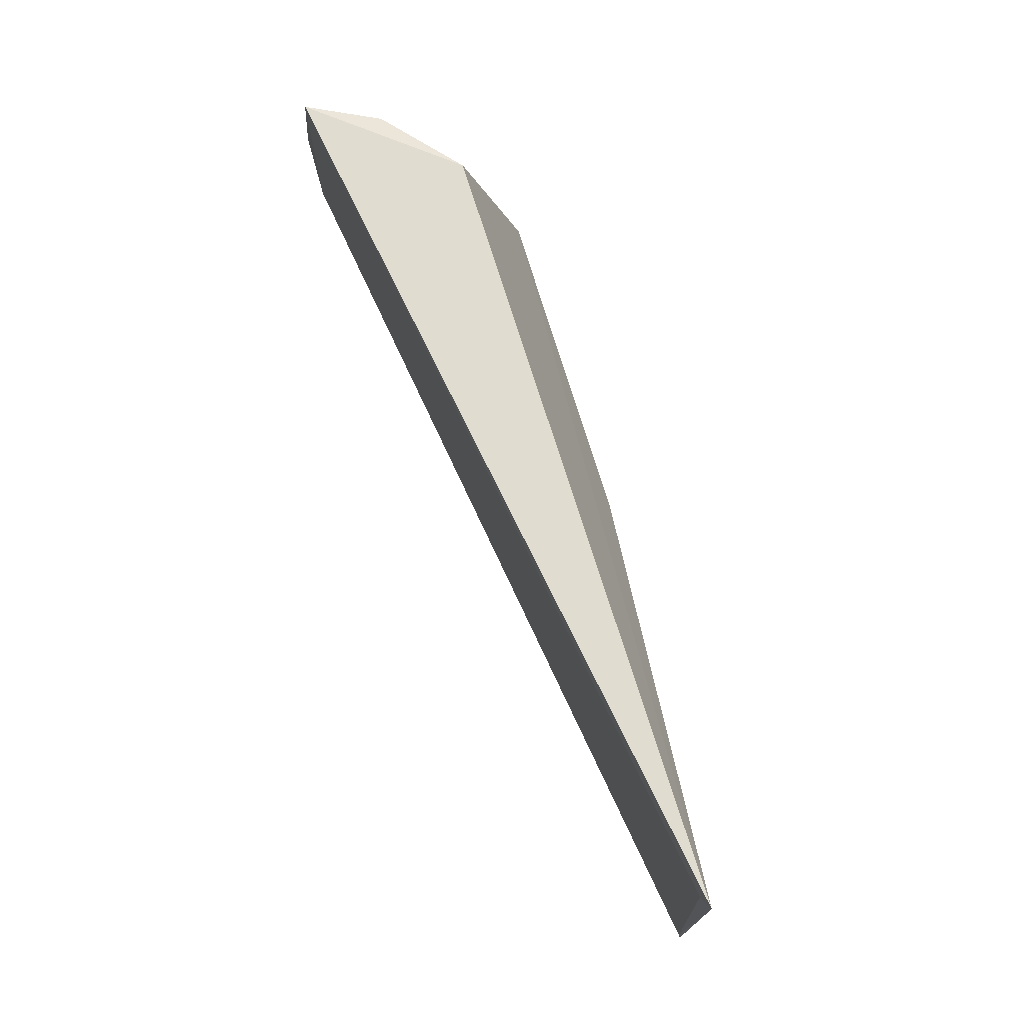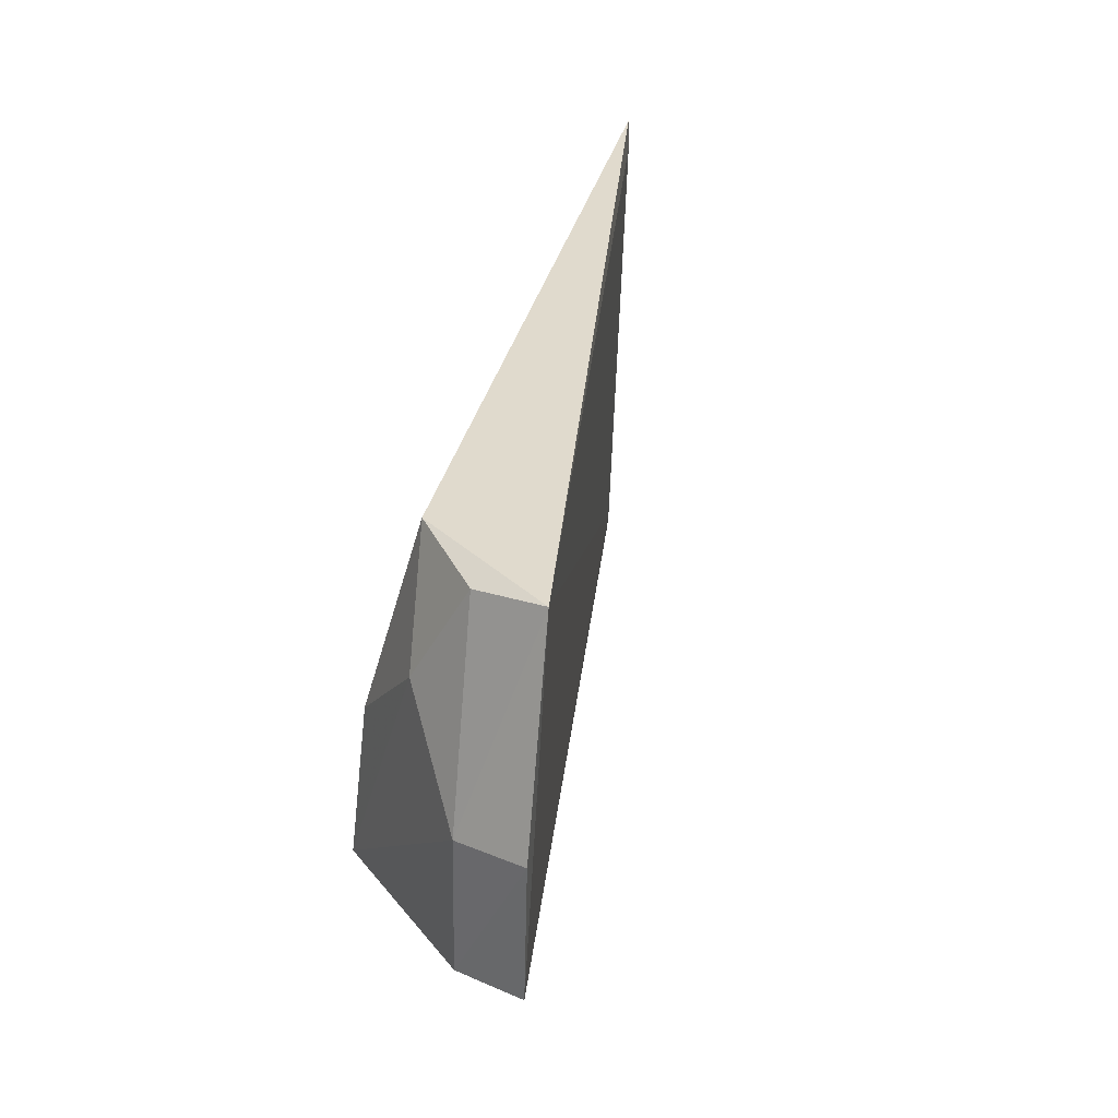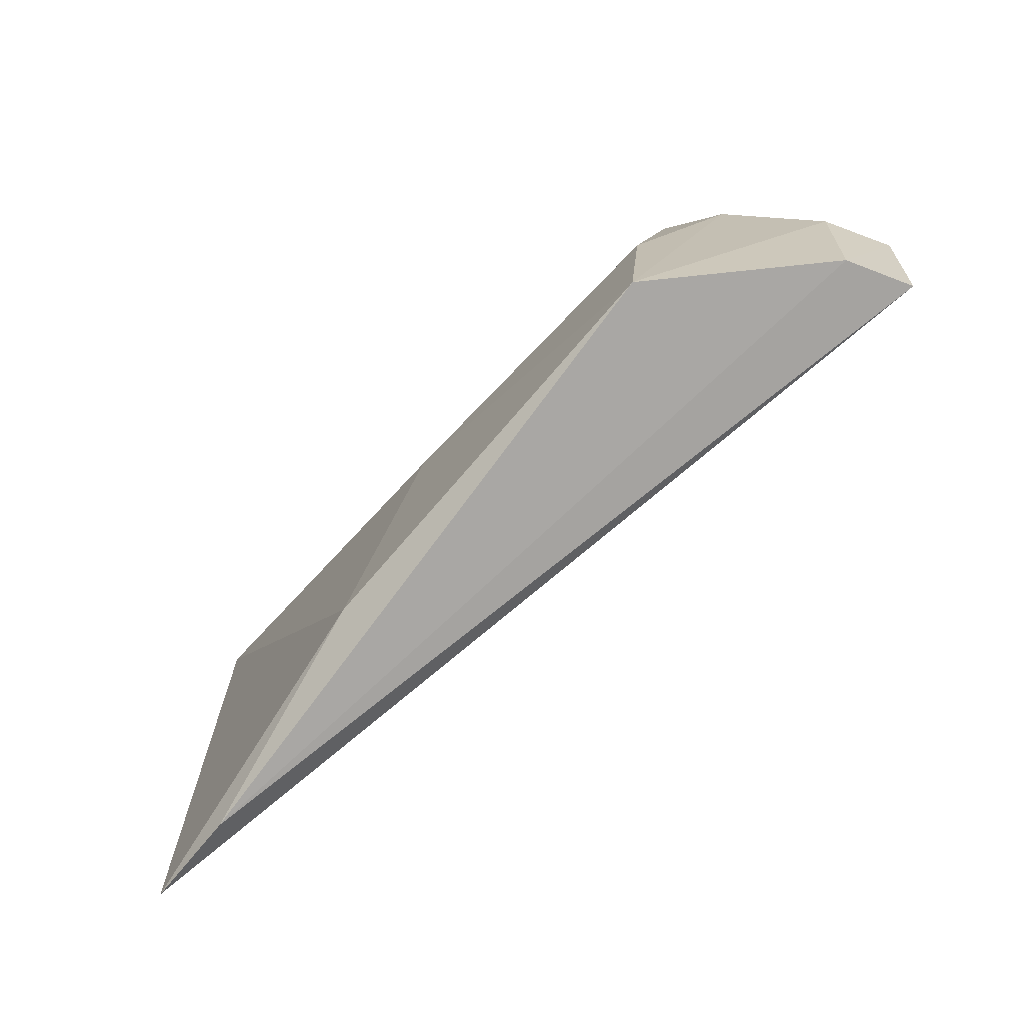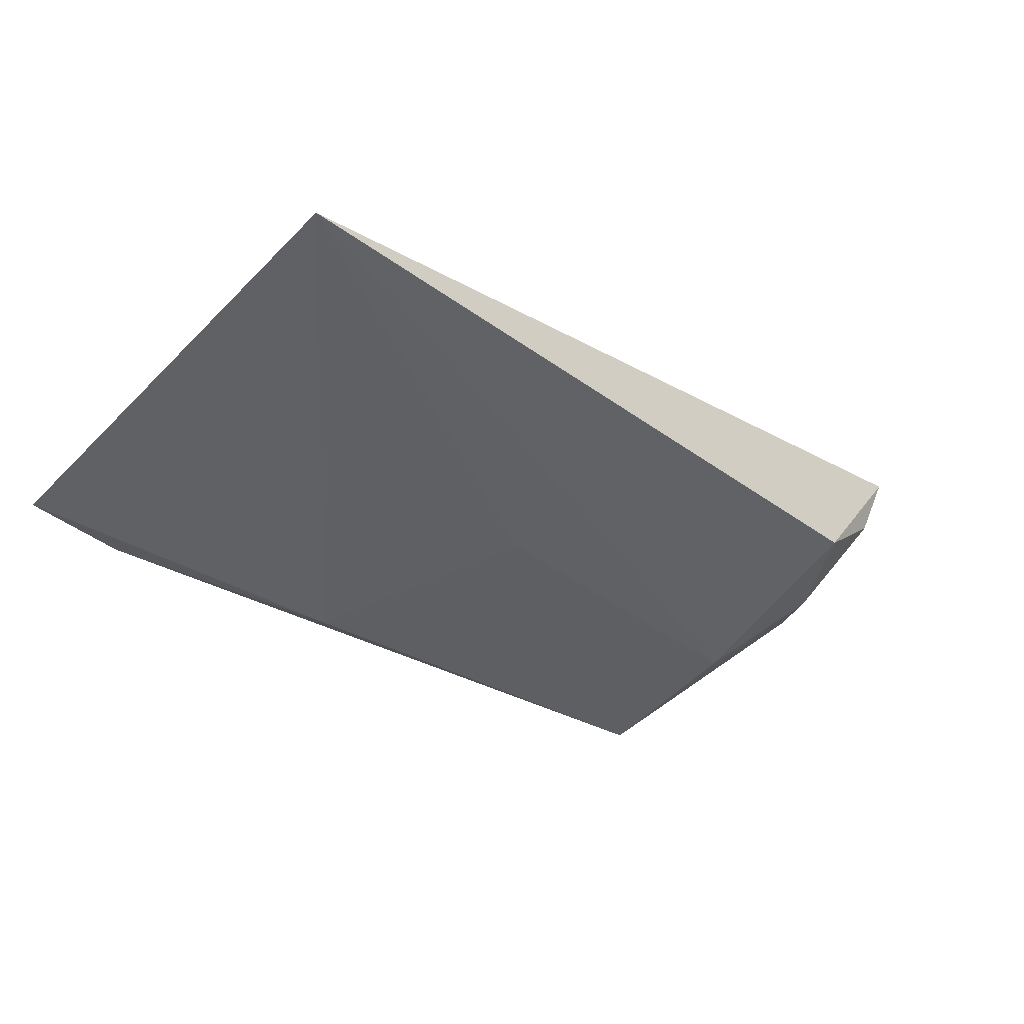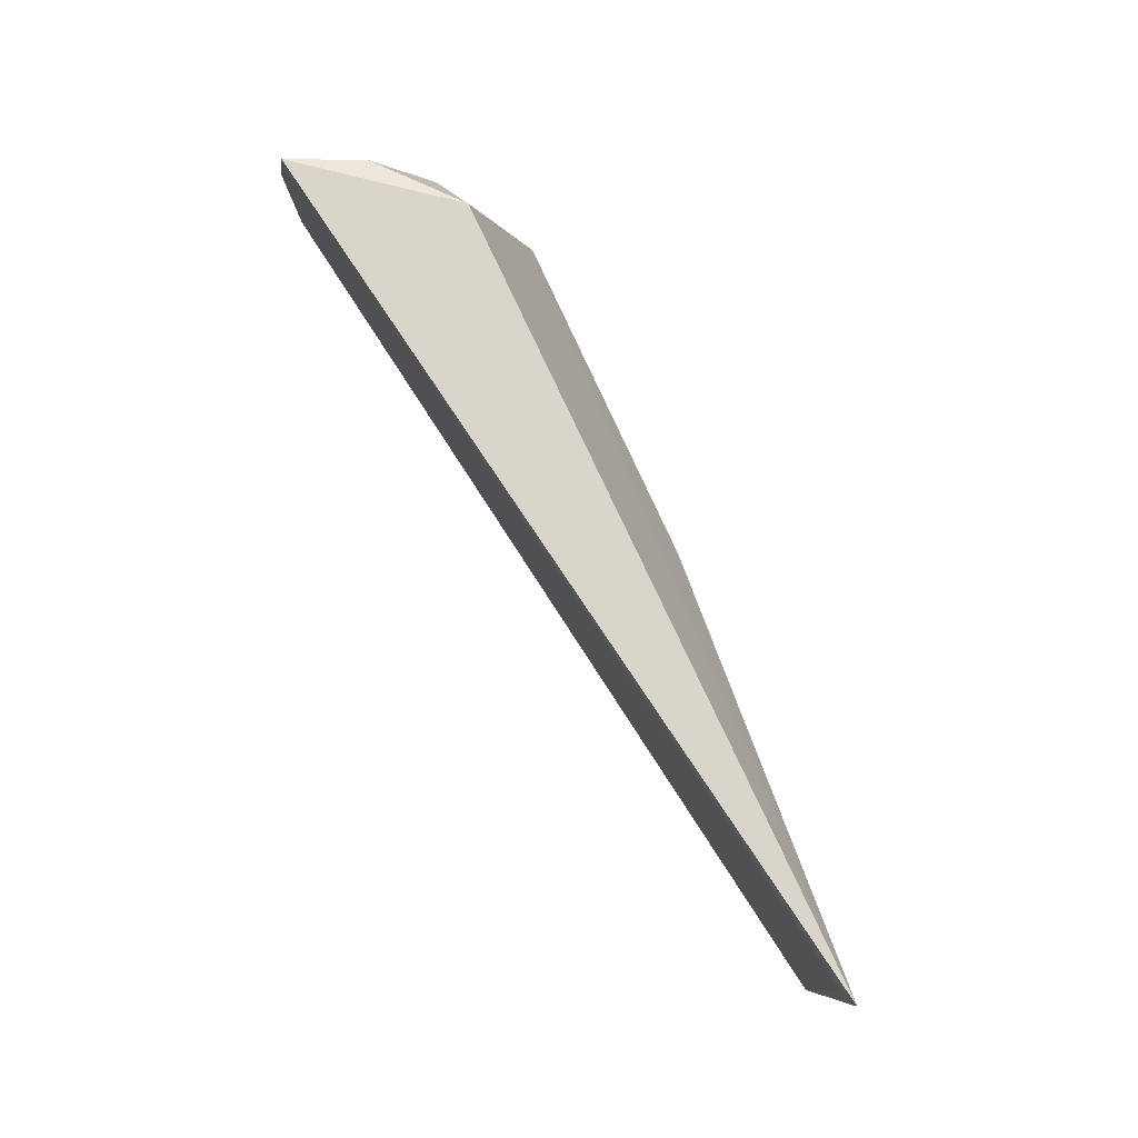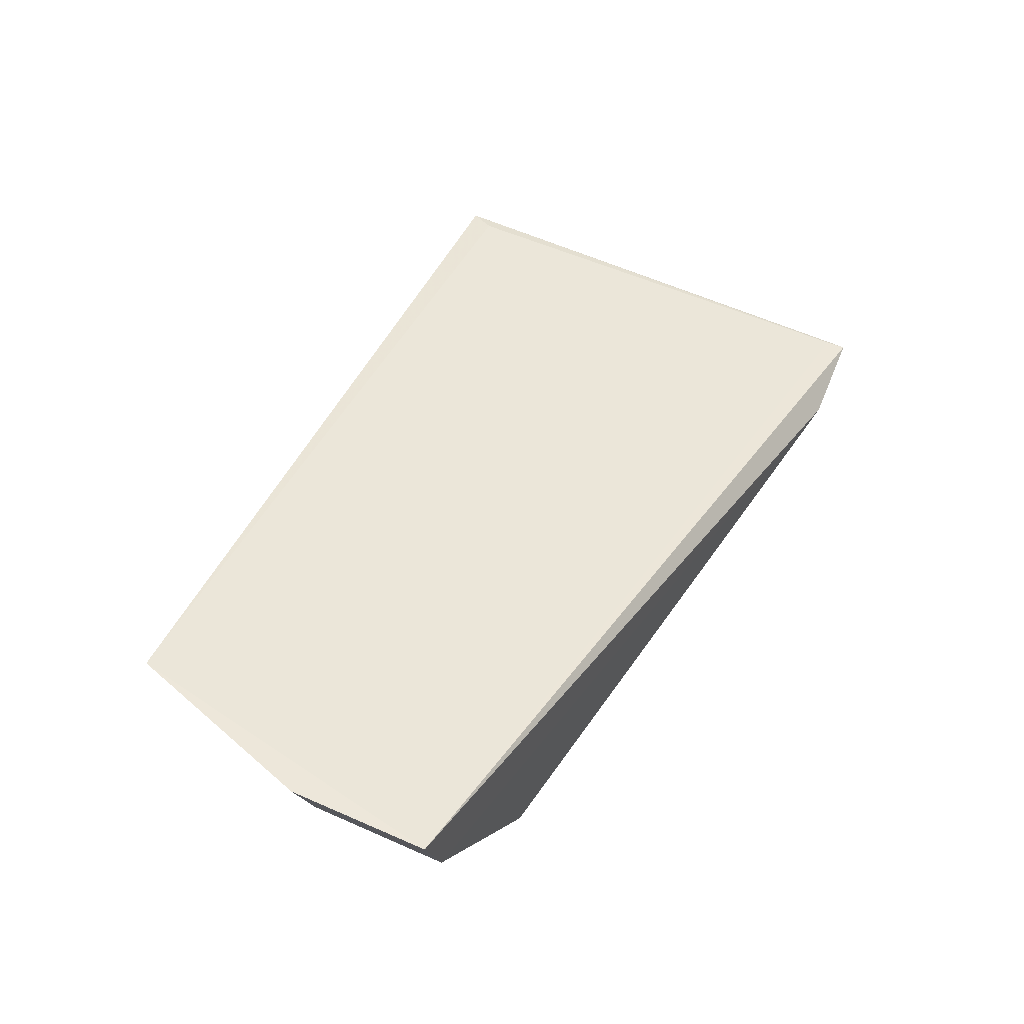
<metadata>
{"format":"obj","ext":"obj","renderer":"f3d","projection":"perspective","resolution":1024,"background":"white","views":[{"elev":74.4,"azim":75.5,"up":"+Y"},{"elev":33.6,"azim":-73.3,"up":"+Y"},{"elev":-66.0,"azim":-129.7,"up":"+Y"},{"elev":-39.9,"azim":139.3,"up":"+Z"},{"elev":79.6,"azim":67.7,"up":"+Y"},{"elev":54.8,"azim":-65.7,"up":"+Z"}]}
</metadata>
<code>
v -0.03631 -0.008783 -0.0001949
v -0.0364 -0.02358 -0.0006565
v -0.04598 -0.0215 -0.001682
v -0.058 -0.01563 -0.0008926
v -0.06261 -0.01958 0.004628
v -0.04853 -0.01491 -0.001215
v -0.06069 -0.009724 0.004663
v -0.05803 -0.02037 -0.001452
v -0.03647 -0.023 -0.0005956
v -0.05789 -0.009875 0.0007741
v -0.06197 -0.0157 0.002757
v -0.03943 -0.02369 -0.0007659
v -0.0367 -0.00952 -7.206e-05
v -0.0626 -0.0155 0.004726
v -0.062 -0.01973 0.00269
v -0.05985 -0.01297 0.001055
v -0.05998 -0.01011 0.002647
f 1 2 3
f 6 1 3
f 6 4 1
f 8 6 3
f 8 4 6
f 9 7 5
f 9 5 2
f 9 2 1
f 10 7 1
f 10 1 4
f 12 8 3
f 12 3 2
f 12 2 5
f 13 9 1
f 13 1 7
f 13 7 9
f 14 5 7
f 14 7 11
f 15 11 8
f 15 14 11
f 15 5 14
f 15 12 5
f 15 8 12
f 16 4 8
f 16 8 11
f 16 10 4
f 17 16 11
f 17 11 7
f 17 7 10
f 17 10 16

</code>
